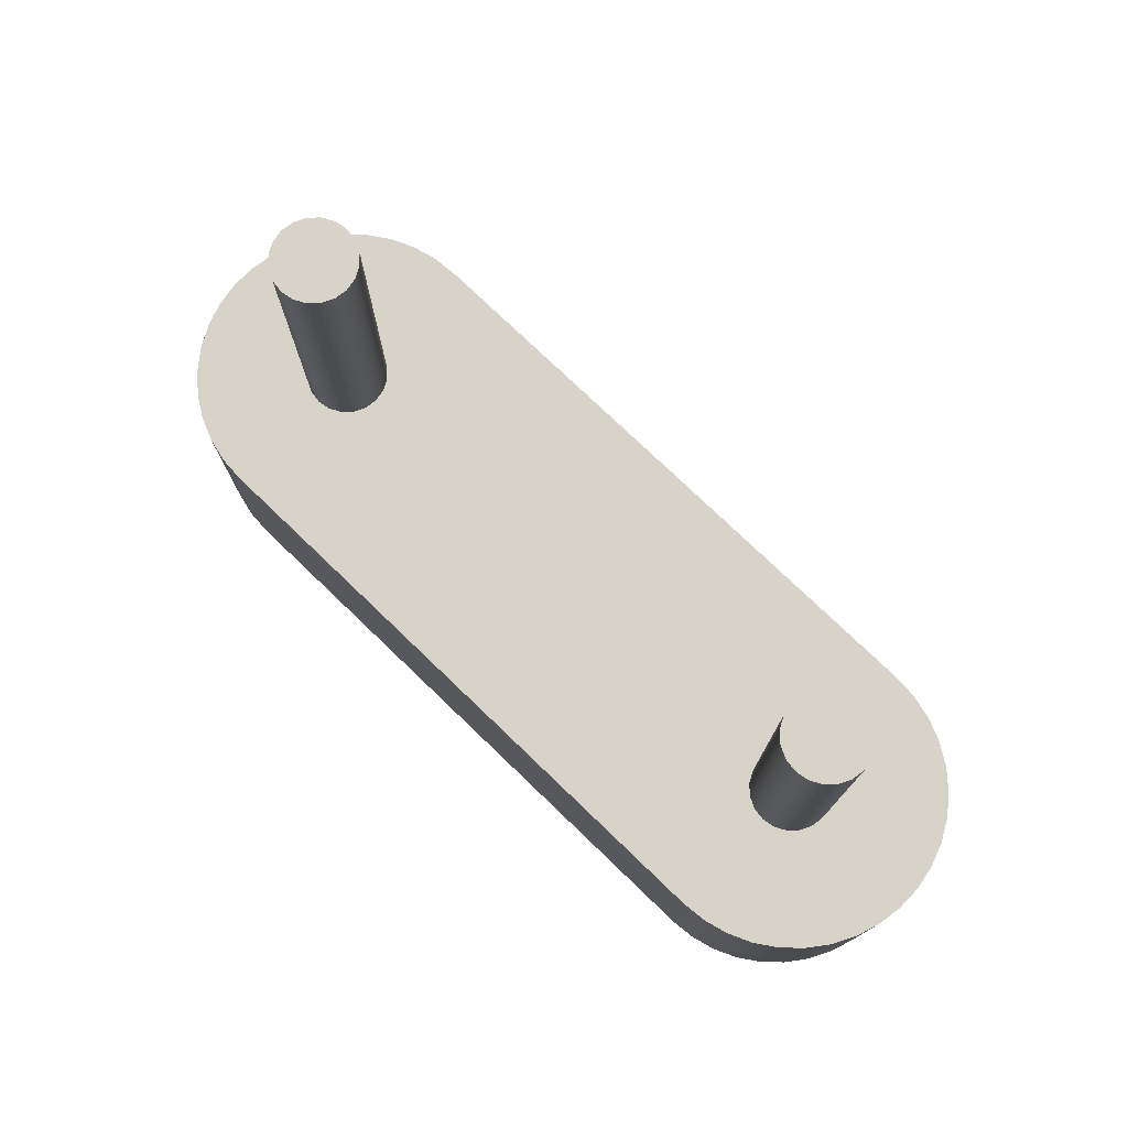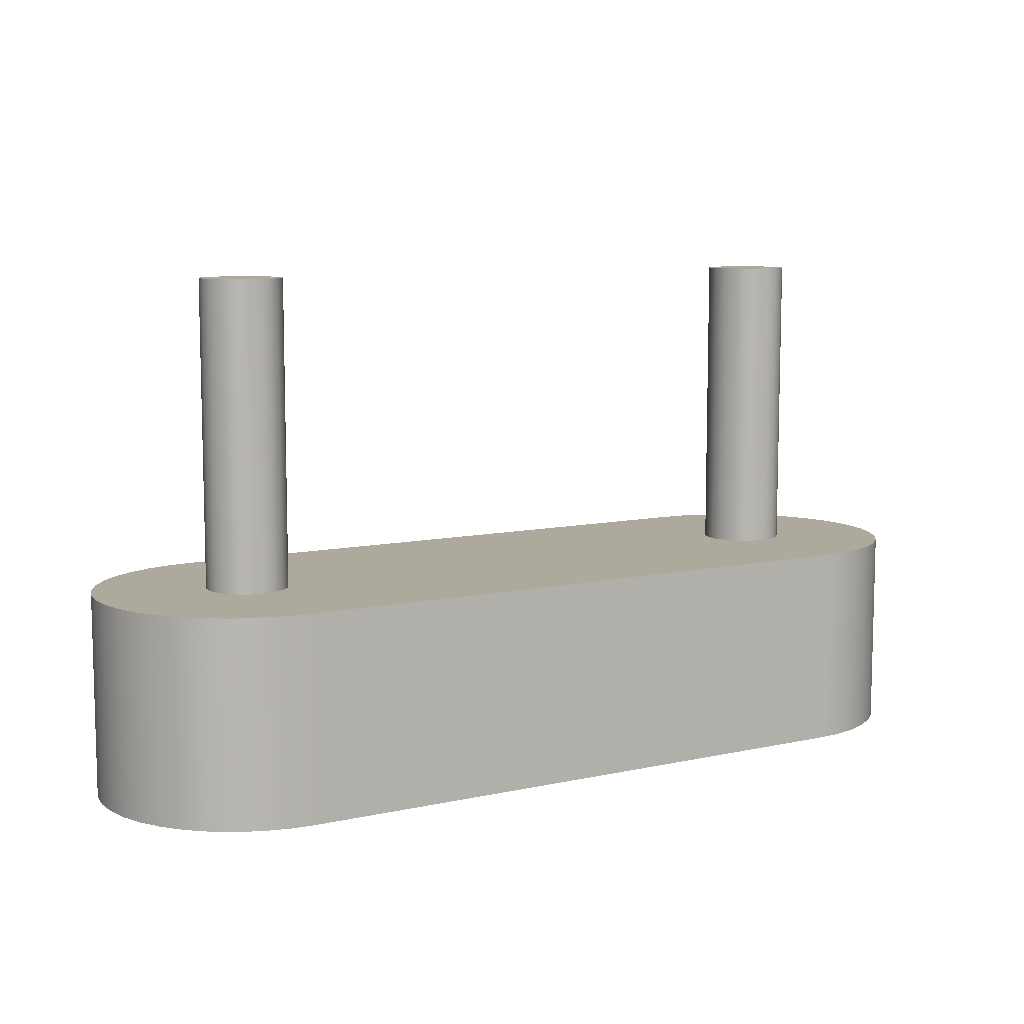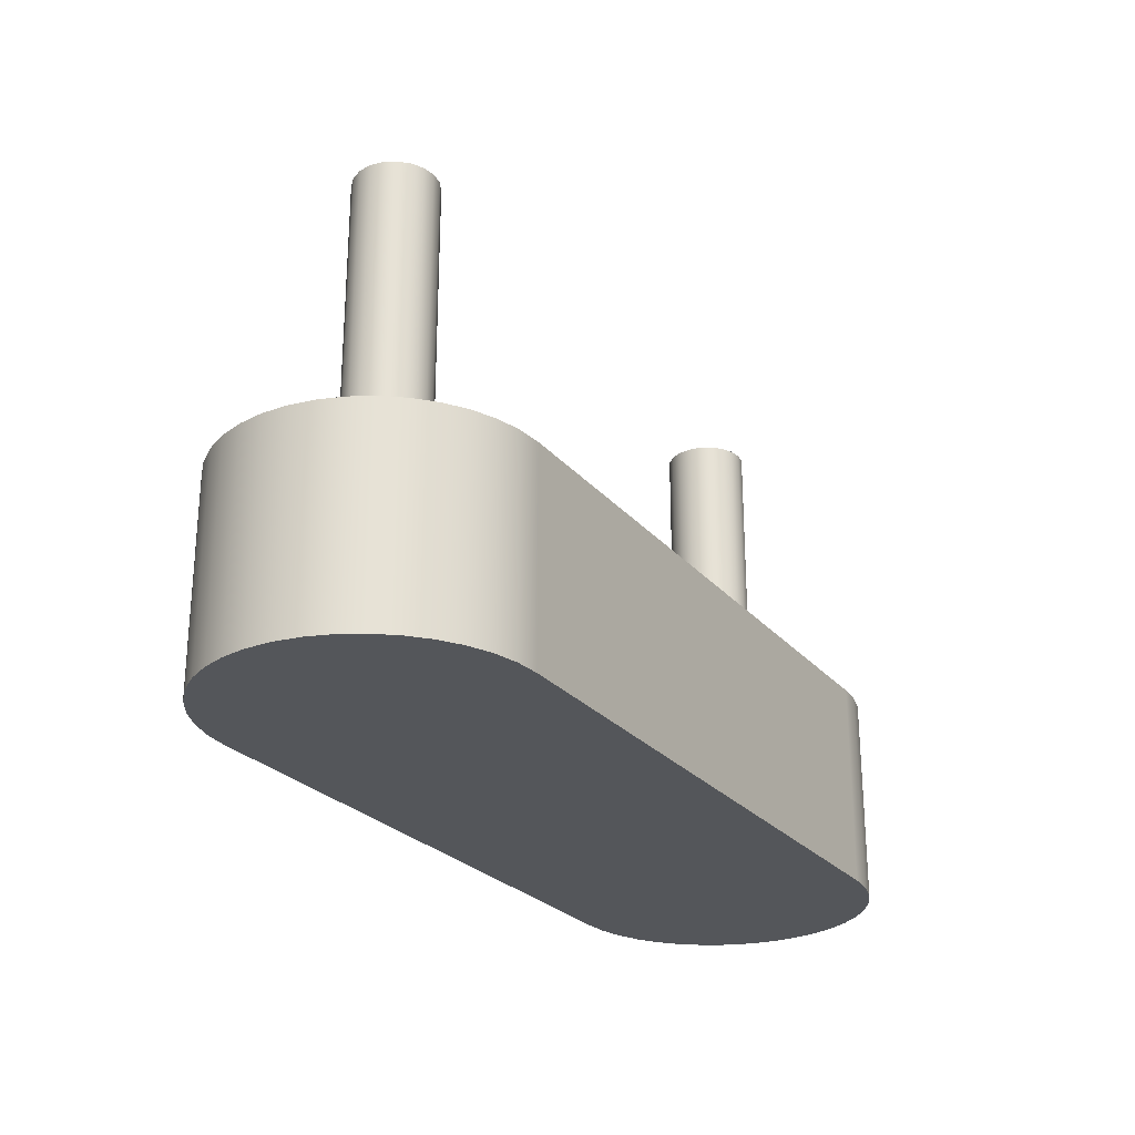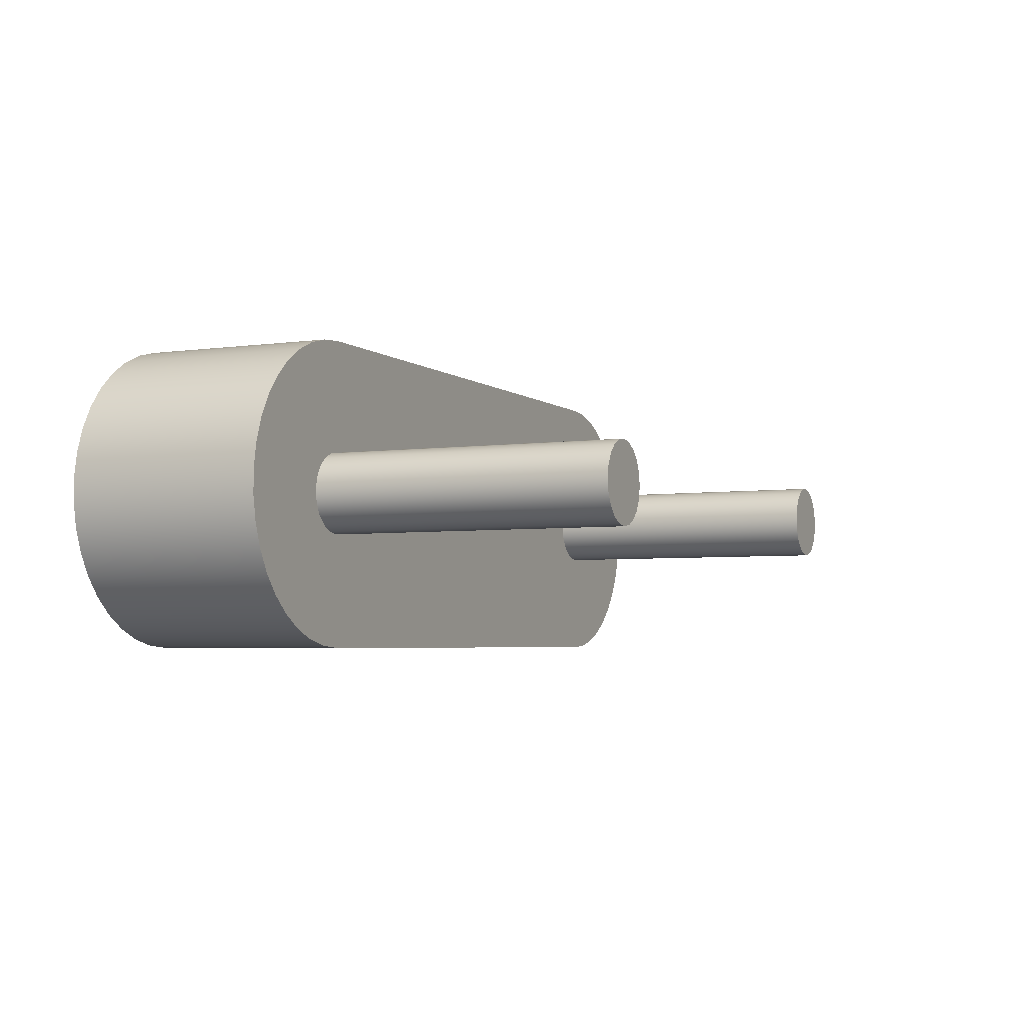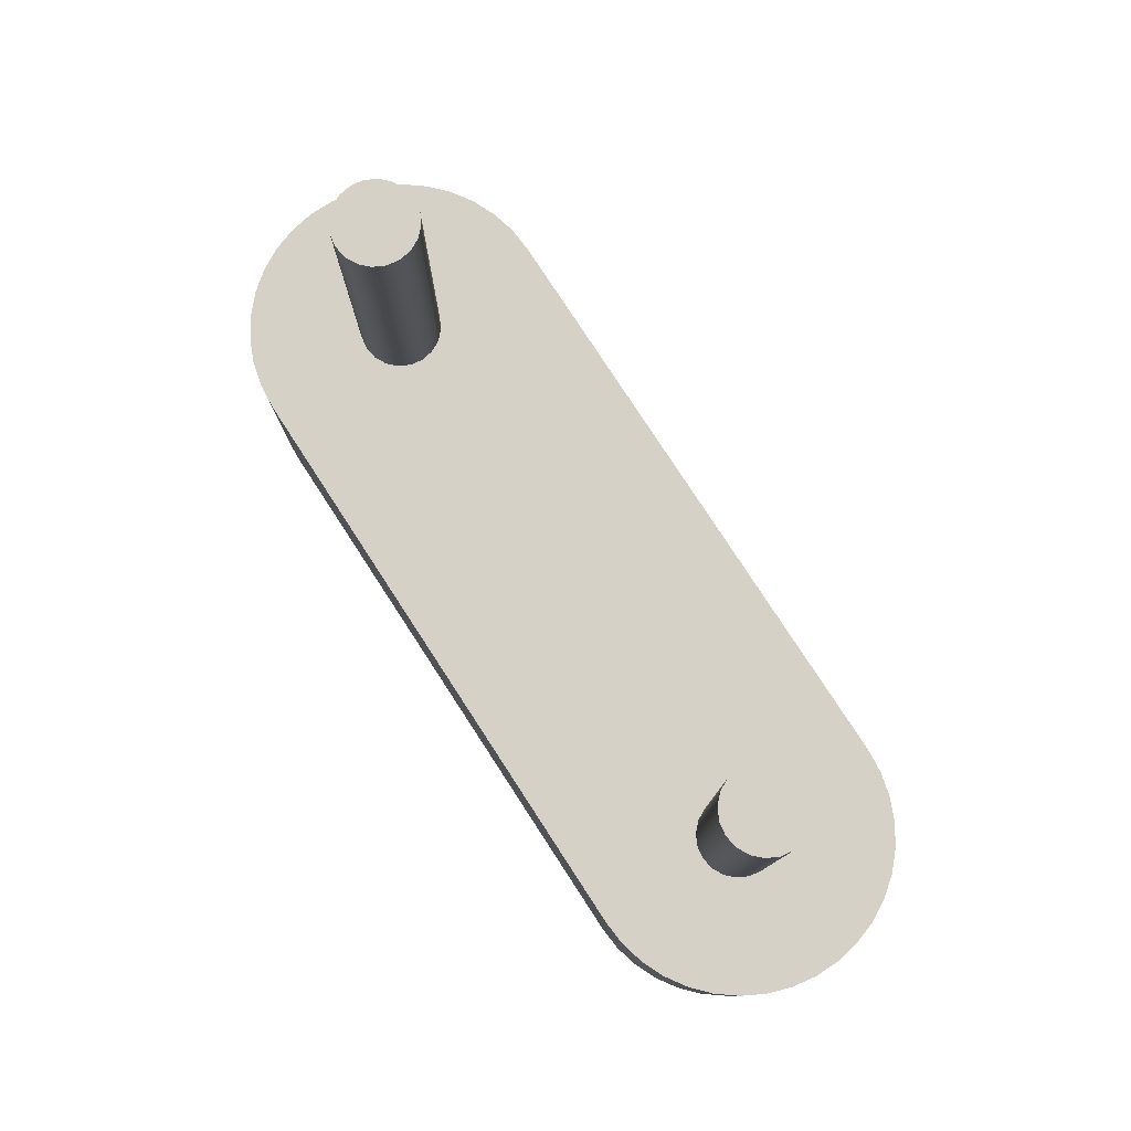
<metadata>
{"format":"obj","ext":"obj","renderer":"f3d","projection":"perspective","resolution":1024,"background":"white","views":[{"elev":75.9,"azim":43.9,"up":"+Z"},{"elev":8.9,"azim":-30.5,"up":"+Z"},{"elev":-25.7,"azim":-59.5,"up":"+Z"},{"elev":-4.1,"azim":-65.3,"up":"+Y"},{"elev":78.9,"azim":56.9,"up":"+Z"}]}
</metadata>
<code>
v -3 -0.75 0
v -3.123 -0.7398 0
v -3.244 -0.7094 0
v -3.357 -0.6596 0
v -3.461 -0.5919 0
v -3.552 -0.508 0
v -3.628 -0.4102 0
v -3.687 -0.3013 0
v -3.727 -0.1841 0
v -3.747 -0.06193 0
v -3.747 0.06193 0
v -3.727 0.1841 0
v -3.687 0.3013 0
v -3.628 0.4102 0
v -3.552 0.508 0
v -3.461 0.5919 0
v -3.357 0.6596 0
v -3.244 0.7094 0
v -3.123 0.7398 0
v -3 0.75 0
v -3 0.75 -1
v -3.123 0.7398 -1
v -3.244 0.7094 -1
v -3.357 0.6596 -1
v -3.461 0.5919 -1
v -3.552 0.508 -1
v -3.628 0.4102 -1
v -3.687 0.3013 -1
v -3.727 0.1841 -1
v -3.747 0.06193 -1
v -3.747 -0.06193 -1
v -3.727 -0.1841 -1
v -3.687 -0.3013 -1
v -3.628 -0.4102 -1
v -3.552 -0.508 -1
v -3.461 -0.5919 -1
v -3.357 -0.6596 -1
v -3.244 -0.7094 -1
v -3.123 -0.7398 -1
v -3 -0.75 -1
v 9.185e-17 0.75 0
v 0.1234 0.7398 0
v 0.2435 0.7094 0
v 0.357 0.6596 0
v 0.4607 0.5919 0
v 0.5518 0.508 0
v 0.6279 0.4102 0
v 0.6868 0.3013 0
v 0.7271 0.1841 0
v 0.7474 0.06193 0
v 0.7474 -0.06193 0
v 0.7271 -0.1841 0
v 0.6868 -0.3013 0
v 0.6279 -0.4102 0
v 0.5518 -0.508 0
v 0.4607 -0.5919 0
v 0.357 -0.6596 0
v 0.2435 -0.7094 0
v 0.1234 -0.7398 0
v 0 -0.75 0
v 0 -0.75 -1
v 0.1234 -0.7398 -1
v 0.2435 -0.7094 -1
v 0.357 -0.6596 -1
v 0.4607 -0.5919 -1
v 0.5518 -0.508 -1
v 0.6279 -0.4102 -1
v 0.6868 -0.3013 -1
v 0.7271 -0.1841 -1
v 0.7474 -0.06193 -1
v 0.7474 0.06193 -1
v 0.7271 0.1841 -1
v 0.6868 0.3013 -1
v 0.6279 0.4102 -1
v 0.5518 0.508 -1
v 0.4607 0.5919 -1
v 0.357 0.6596 -1
v 0.2435 0.7094 -1
v 0.1234 0.7398 -1
v 9.185e-17 0.75 -1
v -3 0.75 0
v 9.185e-17 0.75 0
v 9.185e-17 0.75 -1
v -3 0.75 -1
v 0 -0.75 0
v -3 -0.75 0
v -3 -0.75 -1
v 0 -0.75 -1
v 9.185e-17 0.75 -1
v 0.1234 0.7398 -1
v 0.2435 0.7094 -1
v 0.357 0.6596 -1
v 0.4607 0.5919 -1
v 0.5518 0.508 -1
v 0.6279 0.4102 -1
v 0.6868 0.3013 -1
v 0.7271 0.1841 -1
v 0.7474 0.06193 -1
v 0.7474 -0.06193 -1
v 0.7271 -0.1841 -1
v 0.6868 -0.3013 -1
v 0.6279 -0.4102 -1
v 0.5518 -0.508 -1
v 0.4607 -0.5919 -1
v 0.357 -0.6596 -1
v 0.2435 -0.7094 -1
v 0.1234 -0.7398 -1
v 0 -0.75 -1
v -3 -0.75 -1
v -3.123 -0.7398 -1
v -3.244 -0.7094 -1
v -3.357 -0.6596 -1
v -3.461 -0.5919 -1
v -3.552 -0.508 -1
v -3.628 -0.4102 -1
v -3.687 -0.3013 -1
v -3.727 -0.1841 -1
v -3.747 -0.06193 -1
v -3.747 0.06193 -1
v -3.727 0.1841 -1
v -3.687 0.3013 -1
v -3.628 0.4102 -1
v -3.552 0.508 -1
v -3.461 0.5919 -1
v -3.357 0.6596 -1
v -3.244 0.7094 -1
v -3.123 0.7398 -1
v -3 0.75 -1
v -0.2 -2.449e-17 1.5
v -0.1902 0.0618 1.5
v -0.1618 0.1176 1.5
v -0.1176 0.1618 1.5
v -0.0618 0.1902 1.5
v 1.225e-17 0.2 1.5
v 0.0618 0.1902 1.5
v 0.1176 0.1618 1.5
v 0.1618 0.1176 1.5
v 0.1902 0.0618 1.5
v 0.2 0 1.5
v 0.1902 -0.0618 1.5
v 0.1618 -0.1176 1.5
v 0.1176 -0.1618 1.5
v 0.0618 -0.1902 1.5
v 1.225e-17 -0.2 1.5
v -0.0618 -0.1902 1.5
v -0.1176 -0.1618 1.5
v -0.1618 -0.1176 1.5
v -0.1902 -0.0618 1.5
v -0.2 -2.449e-17 0
v -0.1902 -0.0618 0
v -0.1618 -0.1176 0
v -0.1176 -0.1618 0
v -0.0618 -0.1902 0
v 1.225e-17 -0.2 0
v 0.0618 -0.1902 0
v 0.1176 -0.1618 0
v 0.1618 -0.1176 0
v 0.1902 -0.0618 0
v 0.2 0 0
v 0.1902 0.0618 0
v 0.1618 0.1176 0
v 0.1176 0.1618 0
v 0.0618 0.1902 0
v 1.225e-17 0.2 0
v -0.0618 0.1902 0
v -0.1176 0.1618 0
v -0.1618 0.1176 0
v -0.1902 0.0618 0
v -0.2 -2.449e-17 0
v -0.2 -2.449e-17 1.5
v -0.2 -2.449e-17 0
v -0.1902 0.0618 0
v -0.1618 0.1176 0
v -0.1176 0.1618 0
v -0.0618 0.1902 0
v 1.225e-17 0.2 0
v 0.0618 0.1902 0
v 0.1176 0.1618 0
v 0.1618 0.1176 0
v 0.1902 0.0618 0
v 0.2 0 0
v 0.1902 -0.0618 0
v 0.1618 -0.1176 0
v 0.1176 -0.1618 0
v 0.0618 -0.1902 0
v 1.225e-17 -0.2 0
v -0.0618 -0.1902 0
v -0.1176 -0.1618 0
v -0.1618 -0.1176 0
v -0.1902 -0.0618 0
v -3.2 -2.449e-17 0
v -3.19 0.0618 0
v -3.162 0.1176 0
v -3.118 0.1618 0
v -3.062 0.1902 0
v -3 0.2 0
v -2.938 0.1902 0
v -2.882 0.1618 0
v -2.838 0.1176 0
v -2.81 0.0618 0
v -2.8 0 0
v -2.81 -0.0618 0
v -2.838 -0.1176 0
v -2.882 -0.1618 0
v -2.938 -0.1902 0
v -3 -0.2 0
v -3.062 -0.1902 0
v -3.118 -0.1618 0
v -3.162 -0.1176 0
v -3.19 -0.0618 0
v 0 -0.75 0
v 0.1234 -0.7398 0
v 0.2435 -0.7094 0
v 0.357 -0.6596 0
v 0.4607 -0.5919 0
v 0.5518 -0.508 0
v 0.6279 -0.4102 0
v 0.6868 -0.3013 0
v 0.7271 -0.1841 0
v 0.7474 -0.06193 0
v 0.7474 0.06193 0
v 0.7271 0.1841 0
v 0.6868 0.3013 0
v 0.6279 0.4102 0
v 0.5518 0.508 0
v 0.4607 0.5919 0
v 0.357 0.6596 0
v 0.2435 0.7094 0
v 0.1234 0.7398 0
v 9.185e-17 0.75 0
v -3 0.75 0
v -3.123 0.7398 0
v -3.244 0.7094 0
v -3.357 0.6596 0
v -3.461 0.5919 0
v -3.552 0.508 0
v -3.628 0.4102 0
v -3.687 0.3013 0
v -3.727 0.1841 0
v -3.747 0.06193 0
v -3.747 -0.06193 0
v -3.727 -0.1841 0
v -3.687 -0.3013 0
v -3.628 -0.4102 0
v -3.552 -0.508 0
v -3.461 -0.5919 0
v -3.357 -0.6596 0
v -3.244 -0.7094 0
v -3.123 -0.7398 0
v -3 -0.75 0
v -3.2 -2.449e-17 1.5
v -3.19 0.0618 1.5
v -3.162 0.1176 1.5
v -3.118 0.1618 1.5
v -3.062 0.1902 1.5
v -3 0.2 1.5
v -2.938 0.1902 1.5
v -2.882 0.1618 1.5
v -2.838 0.1176 1.5
v -2.81 0.0618 1.5
v -2.8 0 1.5
v -2.81 -0.0618 1.5
v -2.838 -0.1176 1.5
v -2.882 -0.1618 1.5
v -2.938 -0.1902 1.5
v -3 -0.2 1.5
v -3.062 -0.1902 1.5
v -3.118 -0.1618 1.5
v -3.162 -0.1176 1.5
v -3.19 -0.0618 1.5
v -3.2 -2.449e-17 0
v -3.19 -0.0618 0
v -3.162 -0.1176 0
v -3.118 -0.1618 0
v -3.062 -0.1902 0
v -3 -0.2 0
v -2.938 -0.1902 0
v -2.882 -0.1618 0
v -2.838 -0.1176 0
v -2.81 -0.0618 0
v -2.8 0 0
v -2.81 0.0618 0
v -2.838 0.1176 0
v -2.882 0.1618 0
v -2.938 0.1902 0
v -3 0.2 0
v -3.062 0.1902 0
v -3.118 0.1618 0
v -3.162 0.1176 0
v -3.19 0.0618 0
v -3.2 -2.449e-17 0
v -3.2 -2.449e-17 1.5
v -3.2 -2.449e-17 1.5
v -3.19 -0.0618 1.5
v -3.162 -0.1176 1.5
v -3.118 -0.1618 1.5
v -3.062 -0.1902 1.5
v -3 -0.2 1.5
v -2.938 -0.1902 1.5
v -2.882 -0.1618 1.5
v -2.838 -0.1176 1.5
v -2.81 -0.0618 1.5
v -2.8 0 1.5
v -2.81 0.0618 1.5
v -2.838 0.1176 1.5
v -2.882 0.1618 1.5
v -2.938 0.1902 1.5
v -3 0.2 1.5
v -3.062 0.1902 1.5
v -3.118 0.1618 1.5
v -3.162 0.1176 1.5
v -3.19 0.0618 1.5
v -0.2 -2.449e-17 1.5
v -0.1902 -0.0618 1.5
v -0.1618 -0.1176 1.5
v -0.1176 -0.1618 1.5
v -0.0618 -0.1902 1.5
v 1.225e-17 -0.2 1.5
v 0.0618 -0.1902 1.5
v 0.1176 -0.1618 1.5
v 0.1618 -0.1176 1.5
v 0.1902 -0.0618 1.5
v 0.2 0 1.5
v 0.1902 0.0618 1.5
v 0.1618 0.1176 1.5
v 0.1176 0.1618 1.5
v 0.0618 0.1902 1.5
v 1.225e-17 0.2 1.5
v -0.0618 0.1902 1.5
v -0.1176 0.1618 1.5
v -0.1618 0.1176 1.5
v -0.1902 0.0618 1.5
f 40 1 39
f 39 1 2
f 39 2 38
f 38 2 3
f 38 3 37
f 37 3 4
f 37 4 36
f 36 4 5
f 36 5 35
f 35 5 6
f 35 6 34
f 34 6 7
f 34 7 33
f 33 7 8
f 33 8 32
f 32 8 9
f 32 9 31
f 31 9 10
f 31 10 30
f 30 10 11
f 30 11 29
f 29 11 12
f 29 12 28
f 28 12 13
f 28 13 27
f 27 13 14
f 27 14 26
f 26 14 15
f 26 15 25
f 25 15 16
f 25 16 24
f 24 16 17
f 24 17 23
f 23 17 18
f 23 18 22
f 22 18 19
f 22 19 21
f 21 19 20
f 80 41 79
f 79 41 42
f 79 42 78
f 78 42 43
f 78 43 77
f 77 43 44
f 77 44 76
f 76 44 45
f 76 45 75
f 75 45 46
f 75 46 74
f 74 46 47
f 74 47 73
f 73 47 48
f 73 48 72
f 72 48 49
f 72 49 71
f 71 49 50
f 71 50 70
f 70 50 51
f 70 51 69
f 69 51 52
f 69 52 68
f 68 52 53
f 68 53 67
f 67 53 54
f 67 54 66
f 66 54 55
f 66 55 65
f 65 55 56
f 65 56 64
f 64 56 57
f 64 57 63
f 63 57 58
f 63 58 62
f 62 58 59
f 62 59 61
f 61 59 60
f 81 82 84
f 84 82 83
f 85 86 88
f 88 86 87
f 90 91 89
f 89 91 92
f 89 92 93
f 93 94 89
f 89 94 95
f 89 95 96
f 96 97 89
f 89 97 120
f 89 120 128
f 128 120 121
f 128 121 122
f 120 97 119
f 119 97 98
f 119 98 118
f 118 98 99
f 118 99 117
f 117 99 100
f 117 100 109
f 109 100 108
f 108 100 101
f 108 101 102
f 102 103 108
f 108 103 104
f 108 104 105
f 105 106 108
f 108 106 107
f 110 111 109
f 109 111 112
f 109 112 113
f 113 114 109
f 109 114 115
f 109 115 116
f 116 117 109
f 122 123 128
f 128 123 124
f 128 124 125
f 125 126 128
f 128 126 127
f 130 168 129
f 129 168 169
f 170 149 148
f 148 149 150
f 148 150 147
f 147 150 151
f 147 151 146
f 146 151 152
f 146 152 145
f 145 152 153
f 145 153 144
f 144 153 154
f 144 154 143
f 143 154 155
f 143 155 142
f 142 155 156
f 142 156 141
f 141 156 157
f 141 157 140
f 140 157 158
f 140 158 139
f 139 158 159
f 139 159 138
f 138 159 160
f 138 160 137
f 137 160 161
f 137 161 136
f 136 161 162
f 136 162 135
f 135 162 163
f 135 163 134
f 134 163 164
f 134 164 133
f 133 164 165
f 133 165 132
f 132 165 166
f 132 166 131
f 131 166 167
f 131 167 130
f 130 167 168
f 190 171 201
f 201 171 172
f 201 172 200
f 200 172 173
f 200 173 199
f 199 173 174
f 199 174 198
f 198 174 231
f 198 231 197
f 197 231 196
f 196 231 234
f 196 234 235
f 231 174 230
f 230 174 175
f 230 175 176
f 177 224 176
f 176 224 225
f 176 225 226
f 224 177 223
f 223 177 178
f 223 178 222
f 222 178 179
f 222 179 221
f 221 179 180
f 221 180 181
f 221 181 220
f 220 181 182
f 220 182 183
f 220 183 219
f 219 183 184
f 219 184 218
f 218 184 185
f 218 185 217
f 217 185 186
f 217 186 216
f 216 186 215
f 215 186 214
f 214 186 211
f 214 211 213
f 213 211 212
f 186 187 211
f 211 187 188
f 211 188 250
f 250 188 204
f 250 204 205
f 204 188 203
f 203 188 189
f 203 189 202
f 202 189 190
f 202 190 201
f 192 240 191
f 191 240 241
f 191 241 210
f 210 241 209
f 209 241 242
f 209 242 208
f 208 242 243
f 208 243 207
f 207 243 244
f 207 244 206
f 206 244 245
f 206 245 246
f 192 193 240
f 240 193 239
f 239 193 194
f 239 194 238
f 238 194 195
f 238 195 237
f 237 195 196
f 237 196 236
f 236 196 235
f 205 206 250
f 250 206 247
f 250 247 248
f 226 227 176
f 176 227 230
f 227 228 230
f 230 228 229
f 232 233 231
f 231 233 234
f 246 247 206
f 248 249 250
f 252 290 251
f 251 290 291
f 292 271 270
f 270 271 272
f 270 272 269
f 269 272 273
f 269 273 268
f 268 273 274
f 268 274 267
f 267 274 275
f 267 275 266
f 266 275 276
f 266 276 265
f 265 276 277
f 265 277 264
f 264 277 278
f 264 278 263
f 263 278 279
f 263 279 262
f 262 279 280
f 262 280 261
f 261 280 281
f 261 281 260
f 260 281 282
f 260 282 259
f 259 282 283
f 259 283 258
f 258 283 284
f 258 284 257
f 257 284 285
f 257 285 256
f 256 285 286
f 256 286 255
f 255 286 287
f 255 287 254
f 254 287 288
f 254 288 253
f 253 288 289
f 253 289 252
f 252 289 290
f 294 302 293
f 293 302 303
f 293 303 312
f 312 303 304
f 312 304 311
f 311 304 305
f 311 305 310
f 310 305 306
f 310 306 309
f 309 306 307
f 309 307 308
f 302 294 301
f 301 294 295
f 301 295 300
f 300 295 296
f 300 296 299
f 299 296 297
f 299 297 298
f 314 322 313
f 313 322 323
f 313 323 332
f 332 323 324
f 332 324 331
f 331 324 325
f 331 325 330
f 330 325 326
f 330 326 329
f 329 326 327
f 329 327 328
f 322 314 321
f 321 314 315
f 321 315 320
f 320 315 316
f 320 316 319
f 319 316 317
f 319 317 318

</code>
